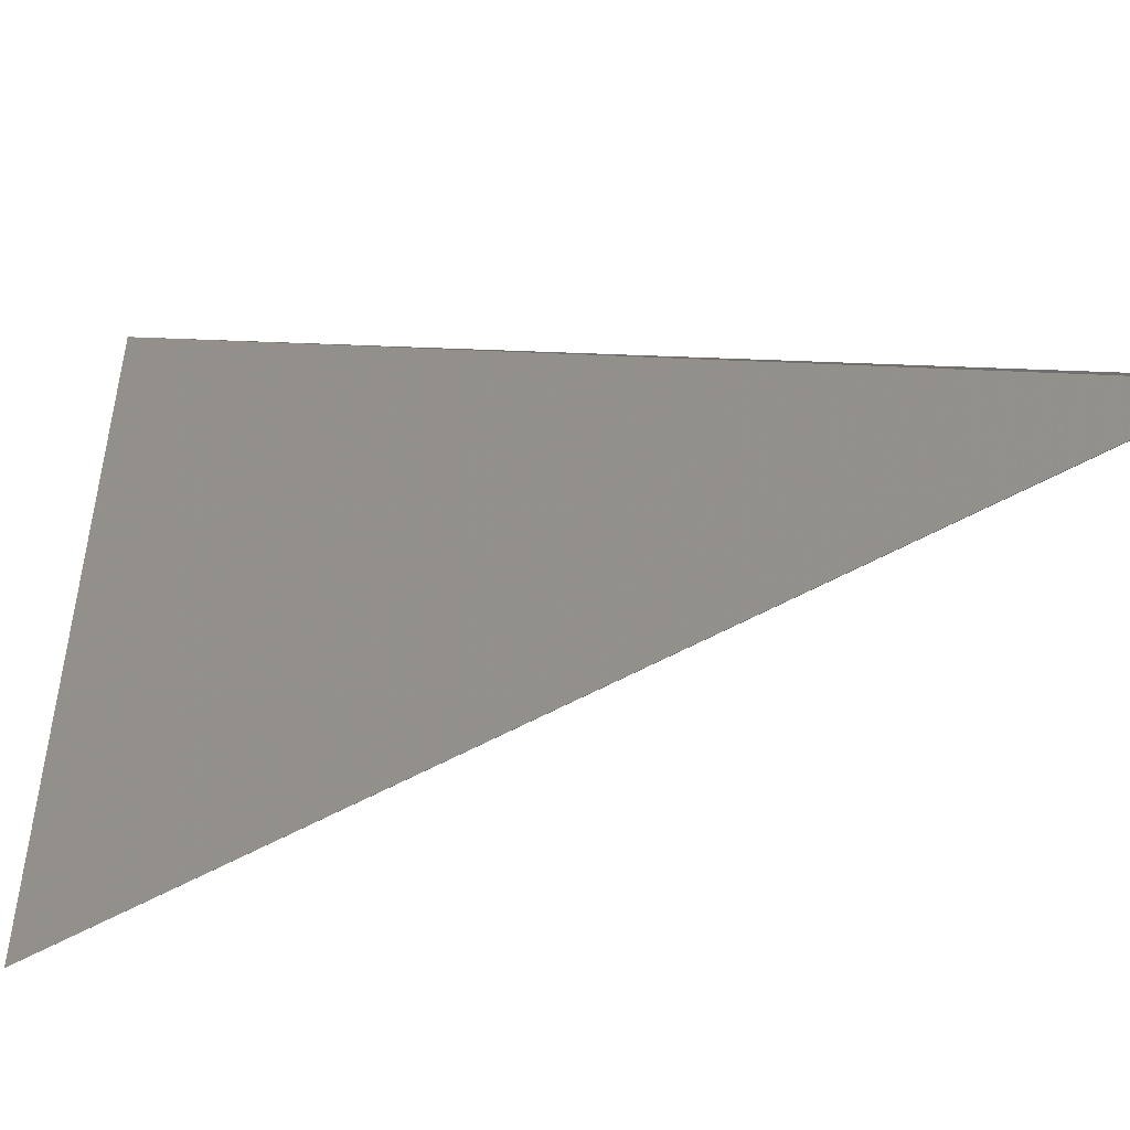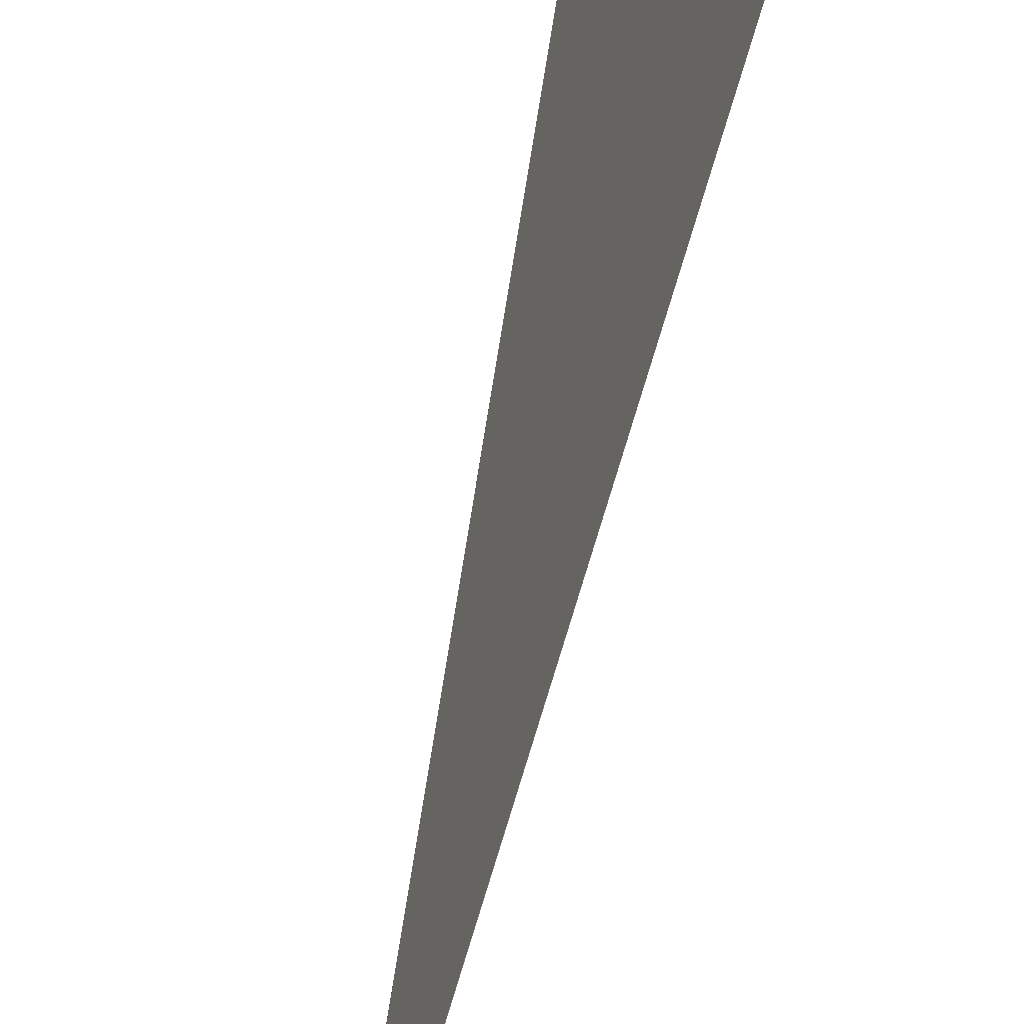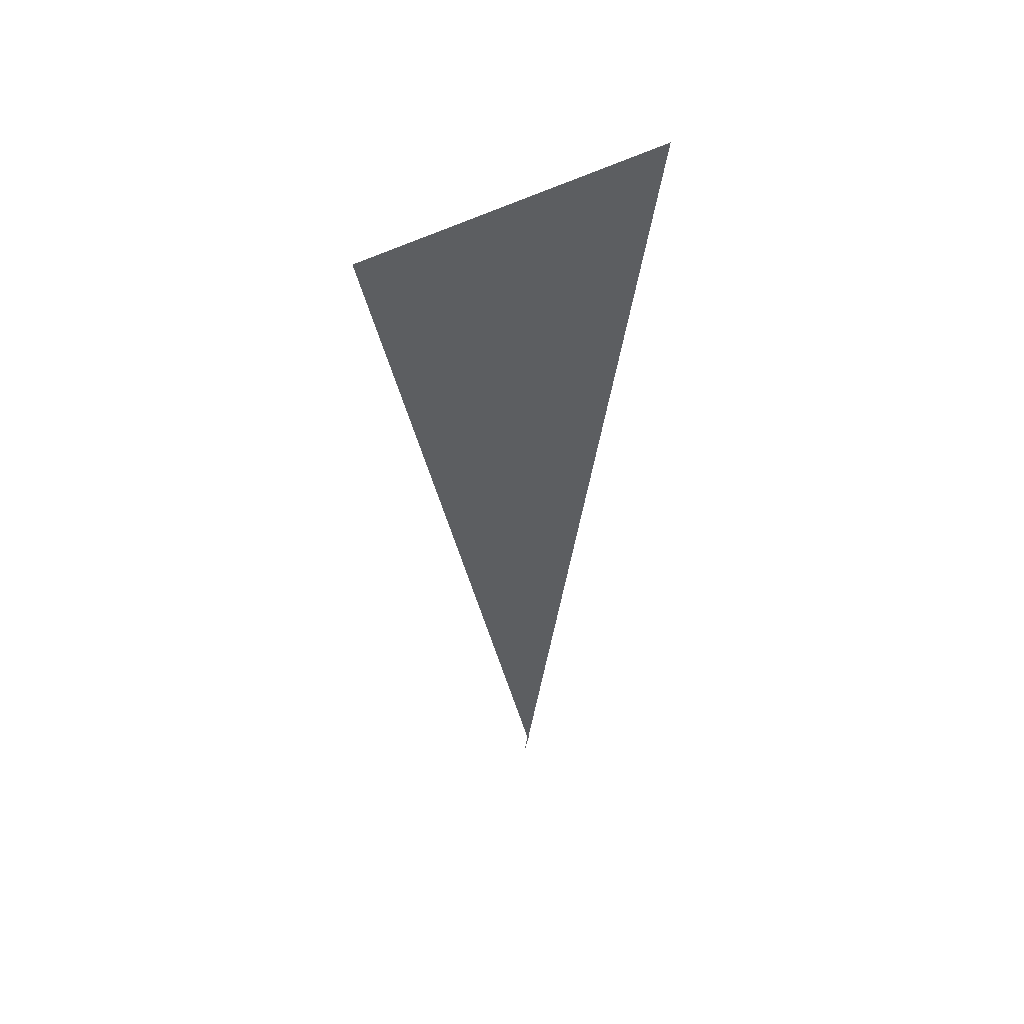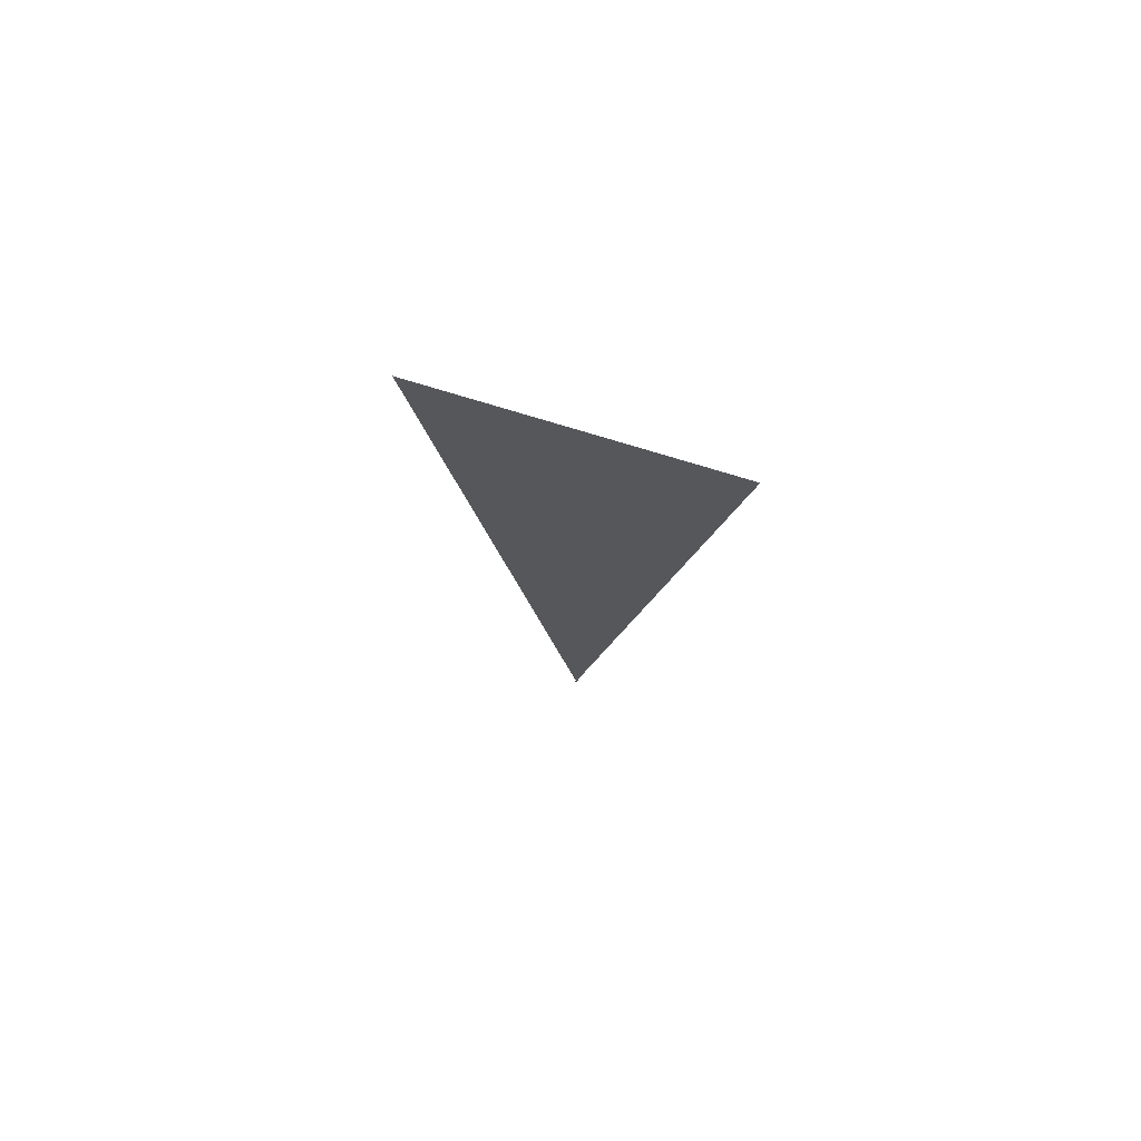
<metadata>
{"format":"obj","ext":"obj","renderer":"f3d","projection":"perspective","resolution":1024,"background":"white","views":[{"elev":-5.4,"azim":149.2,"up":"+Y"},{"elev":-74.5,"azim":-13.3,"up":"+Y"},{"elev":49.6,"azim":89.5,"up":"+Z"},{"elev":75.3,"azim":128.2,"up":"+Z"}]}
</metadata>
<code>
v 0.8878 7.495 128.1
v 0.8863 7.504 128.1
v 0.8893 7.495 128.1
v 0.8699 7.477 127.9
v 0.8893 7.494 128.1
v 0.8833 7.512 128.1
v 1.045 6.625 132.5
v 0.5756 8.157 132.8
v 0.8878 7.494 128.1
f 1 3 2
f 1 5 4
f 1 4 6
f 1 7 3
f 1 8 7
f 1 9 5
f 1 2 8
f 1 6 9

</code>
